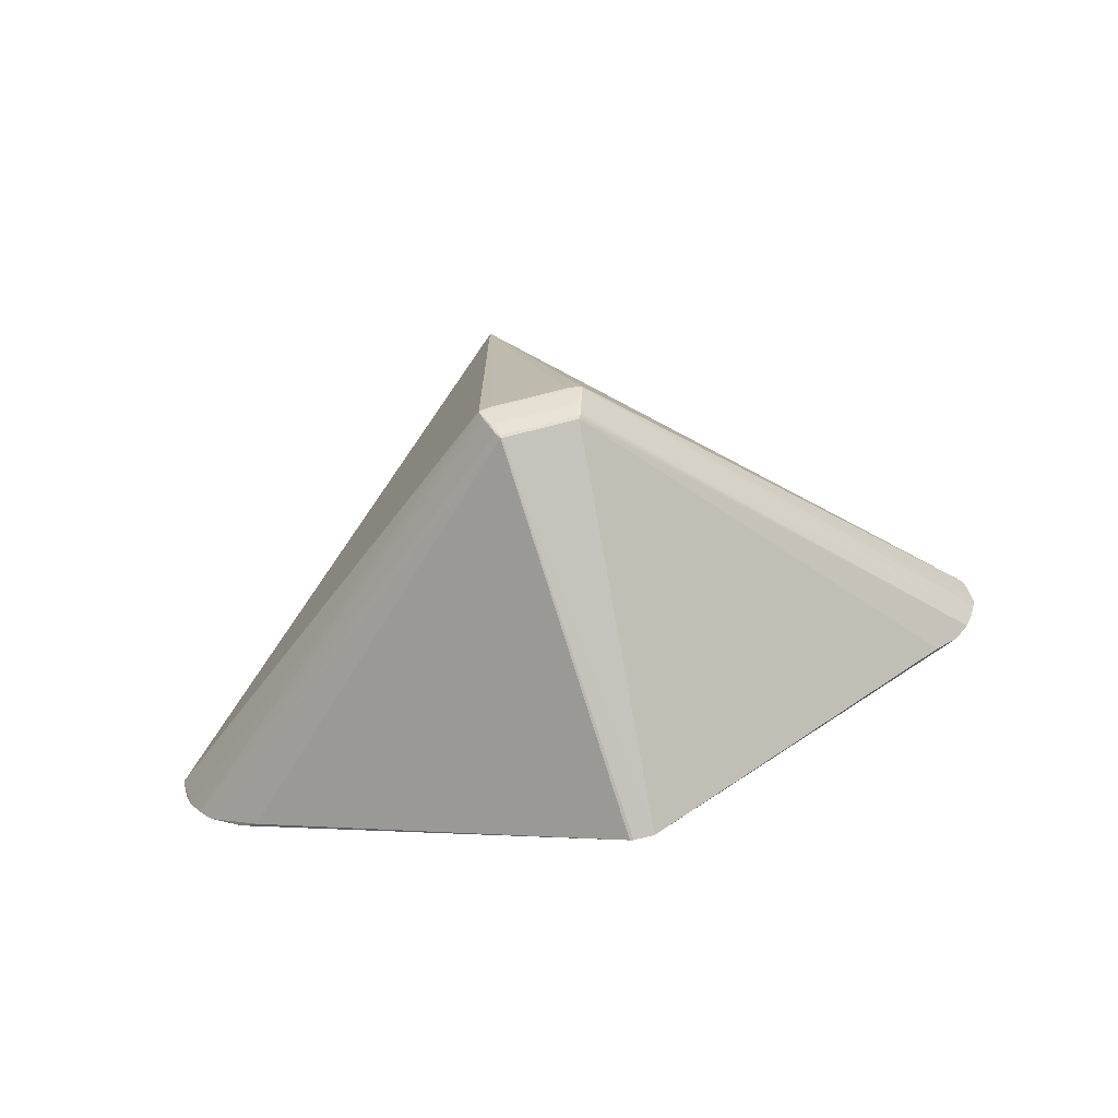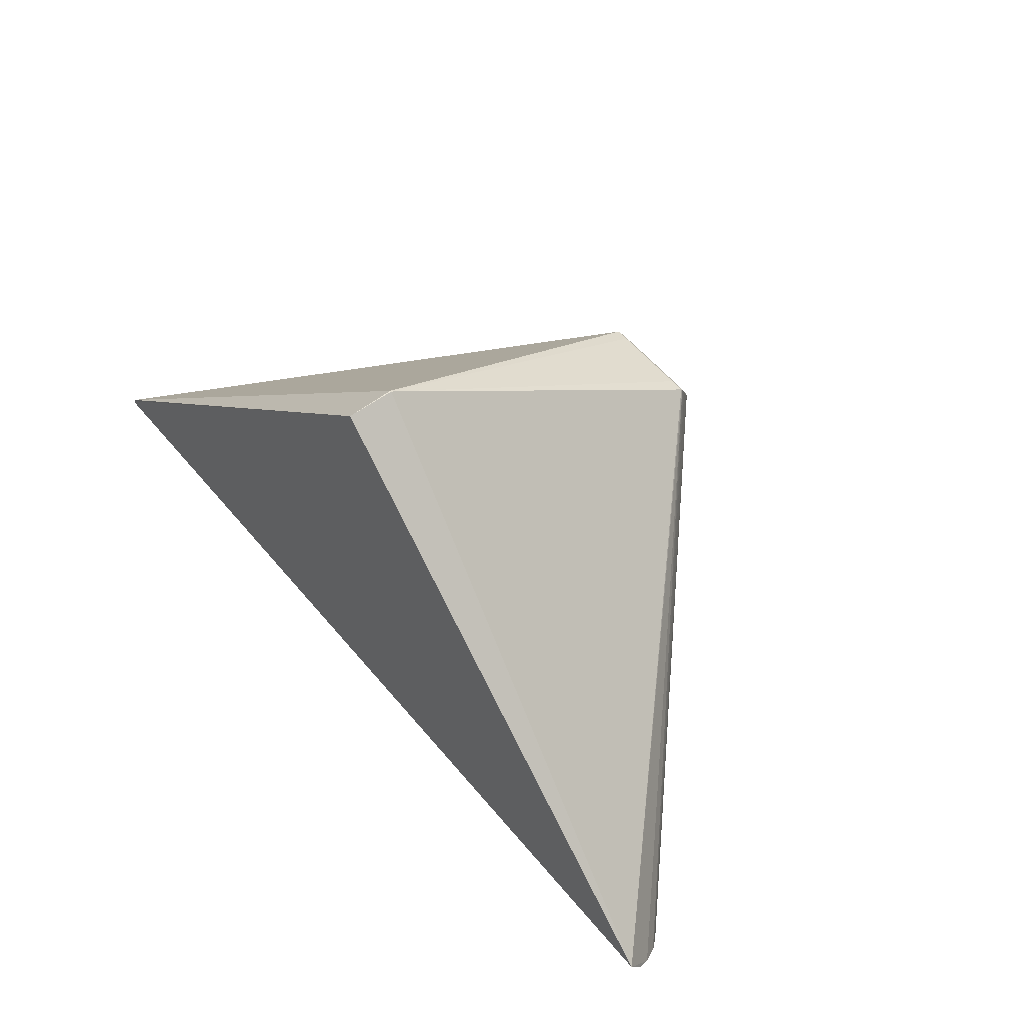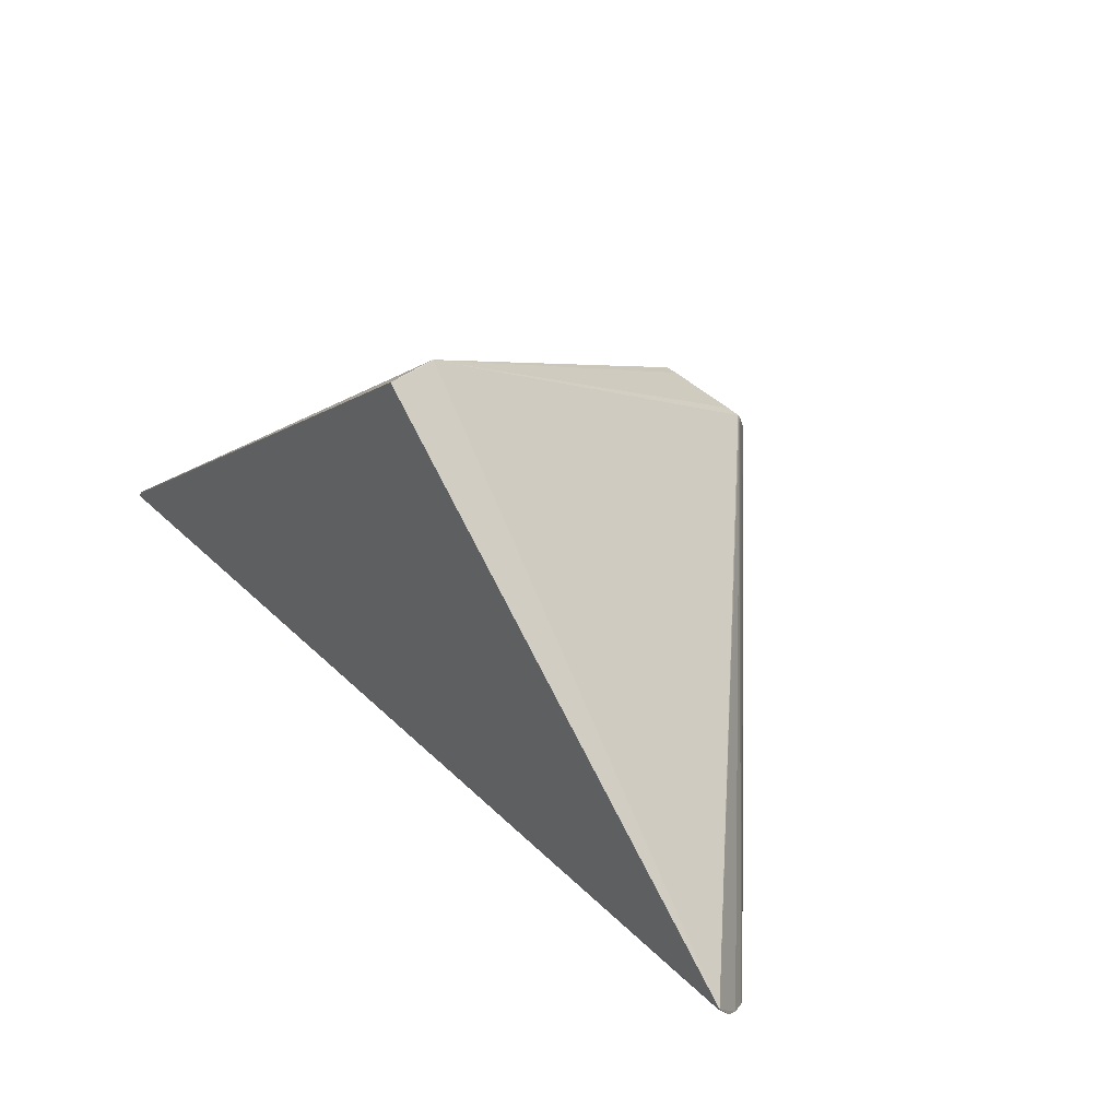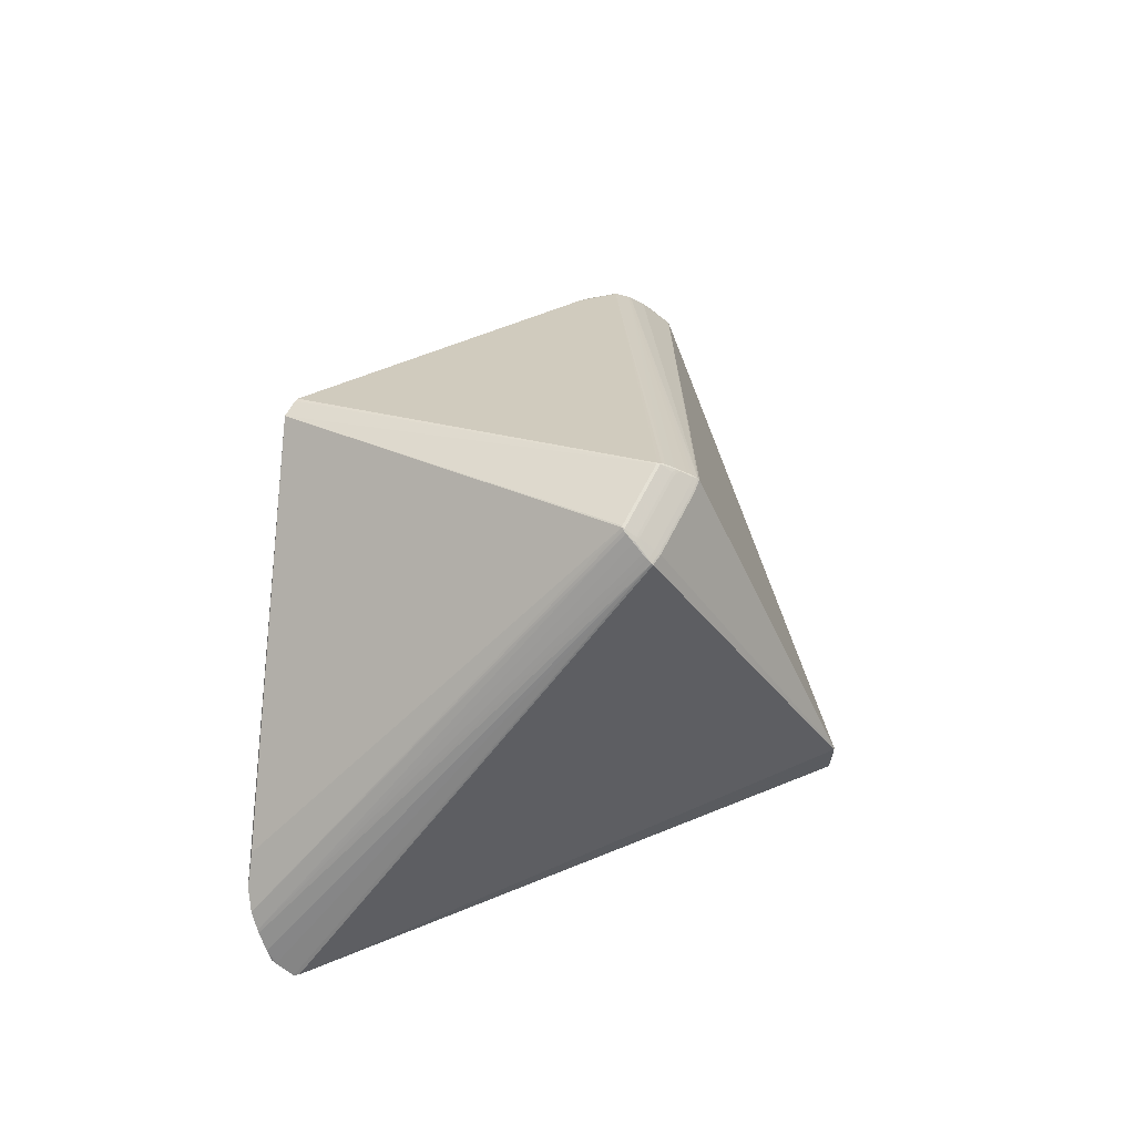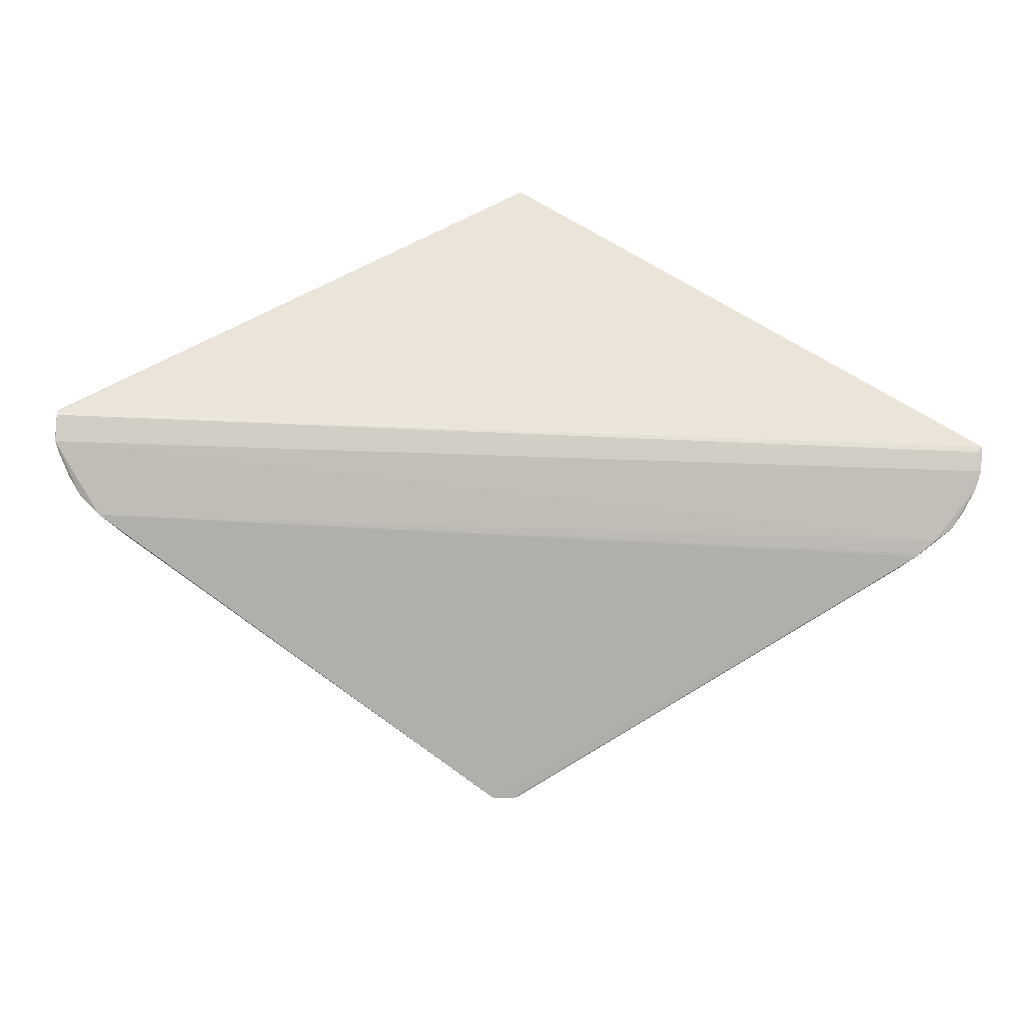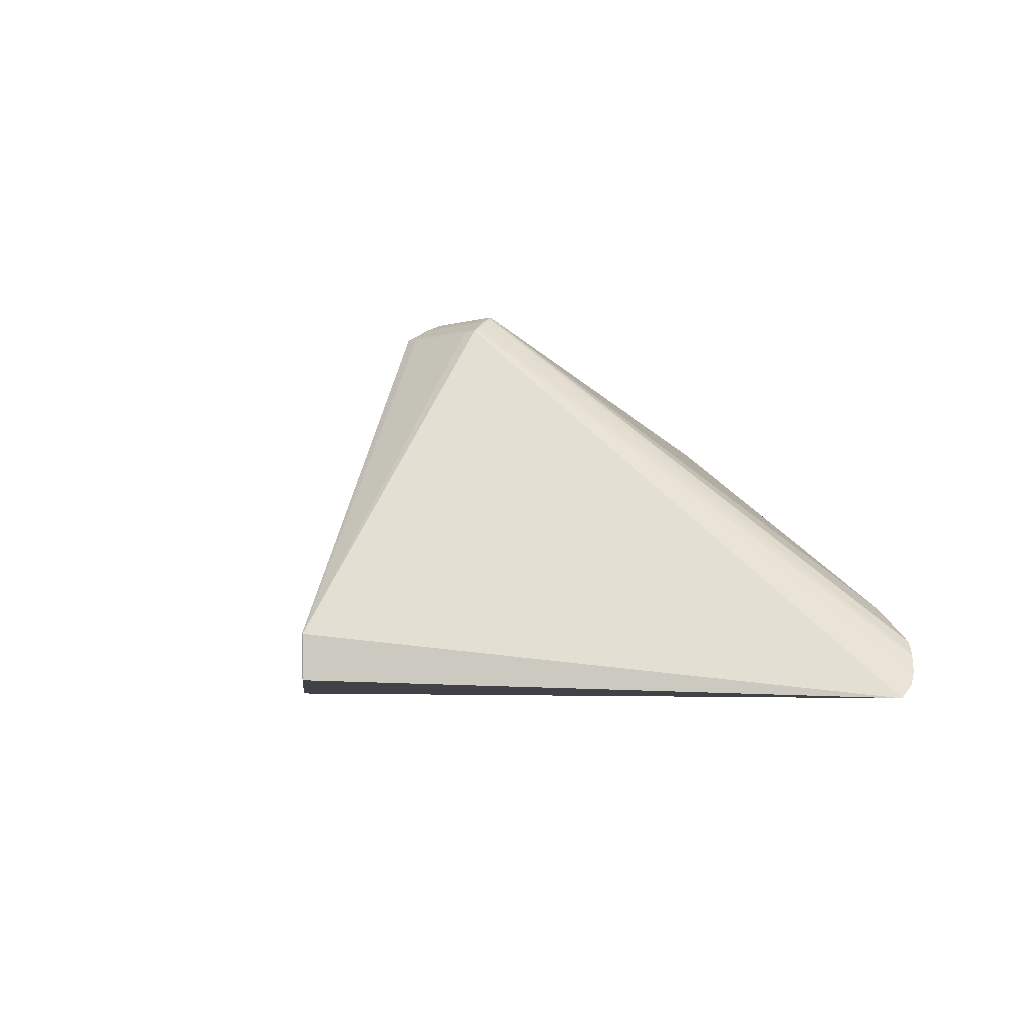
<metadata>
{"format":"obj","ext":"obj","renderer":"f3d","projection":"perspective","resolution":1024,"background":"white","views":[{"elev":75.0,"azim":-14.5,"up":"+Z"},{"elev":54.0,"azim":-128.3,"up":"+Y"},{"elev":41.6,"azim":-130.7,"up":"+Y"},{"elev":61.9,"azim":116.4,"up":"+Z"},{"elev":-44.2,"azim":176.9,"up":"+Y"},{"elev":-4.8,"azim":-137.3,"up":"+Z"}]}
</metadata>
<code>
v -0.05647 0.1946 0.2652
v -0.05536 0.1867 0.27
v -0.05141 0.1745 0.2772
v -0.04512 0.1554 0.2871
v -0.04161 0.1962 0.2644
v 0.04188 0.1962 0.2644
v 0.04494 0.1549 0.2874
v 0.05167 0.1745 0.2772
v 0.05564 0.1867 0.27
v 0.05674 0.1946 0.2652
v 0.4993 -0.0317 -0.1712
v -0.0006059 0.4142 -0.1002
v 0.00079 0.4142 -0.1003
v 0.04329 0.1684 0.2816
v 0.04167 0.1715 0.28
v 0.04168 0.1893 0.2691
v 0.04096 0.1944 0.2659
v 0.04279 0.1943 0.2659
v 0.05006 0.1687 0.2803
v 0.0541 0.1811 0.2732
v 0.04699 0.1671 0.2821
v 0.04871 0.1706 0.2803
v 0.05042 0.1752 0.2776
v 0.05433 0.1881 0.2698
v 0.05524 0.1931 0.2665
v 0.05698 0.1926 0.2668
v 0.0431 0.1548 0.2882
v 0.04644 0.158 0.2861
v 0.0411 0.1514 0.2887
v 0.04296 0.1517 0.2885
v 0.01515 -0.2785 0.1575
v 0.4959 -0.02641 -0.1706
v 0.4991 -0.03574 -0.1706
v 0.4948 -0.06549 -0.1425
v 0.4995 -0.05289 -0.1569
v 0.4991 -0.05844 -0.1533
v 0.4847 -0.07928 -0.1243
v 0.4828 -0.08171 -0.1217
v 0.4709 -0.0948 -0.1081
v 0.4507 -0.109 -0.09521
v 0.4194 -0.1194 -0.07272
v -4.629e-06 0.4132 -0.1521
v -0.043 0.1684 0.2816
v -0.04138 0.1714 0.28
v -0.0414 0.1893 0.2691
v -0.04069 0.1943 0.2659
v -0.04252 0.1943 0.2659
v -0.04982 0.1687 0.2802
v -0.05382 0.181 0.2732
v -0.0467 0.1671 0.282
v -0.04842 0.1705 0.2803
v -0.05014 0.1752 0.2776
v -0.05405 0.188 0.2698
v -0.05497 0.193 0.2665
v -0.05671 0.1926 0.2668
v -0.04655 0.159 0.2855
v -0.0428 0.1547 0.2882
v -0.0408 0.1513 0.2887
v -0.04266 0.1517 0.2885
v -0.01175 -0.277 0.1565
v -0.007833 -0.2779 0.1572
v -0.5005 -0.03065 -0.1722
v -0.4942 -0.06591 -0.1426
v -0.4989 -0.05331 -0.1571
v -0.4841 -0.07969 -0.1244
v -0.4822 -0.08211 -0.1218
v -0.4703 -0.09519 -0.1082
v -0.4527 -0.105 -0.09958
v -0.4502 -0.1069 -0.09707
v -0.4366 -0.1146 -0.08783
v -0.4338 -0.1164 -0.08552
v -0.4158 -0.1211 -0.07063
v -0.4961 -0.03688 -0.1698
f 62 12 42
f 1 12 62
f 40 41 31
f 13 42 12
f 13 32 42
f 62 42 11
f 42 32 11
f 71 40 31
f 70 40 71
f 41 40 30
f 30 27 29
f 31 41 30
f 29 31 30
f 61 71 31
f 60 71 61
f 59 60 61
f 29 27 58
f 58 31 29
f 59 61 58
f 58 61 31
f 73 36 64
f 62 73 64
f 33 36 73
f 62 11 33
f 33 73 62
f 33 11 35
f 35 36 33
f 72 60 59
f 72 71 60
f 28 27 7
f 27 30 7
f 32 13 10
f 68 64 36
f 68 40 70
f 68 36 40
f 56 48 66
f 40 36 39
f 36 38 39
f 39 30 40
f 39 7 30
f 39 38 28
f 28 7 39
f 34 38 36
f 34 36 35
f 64 68 63
f 66 65 63
f 62 64 63
f 59 58 57
f 57 58 27
f 28 38 19
f 38 20 19
f 38 34 37
f 66 63 67
f 67 63 68
f 67 56 66
f 71 72 67
f 67 72 59
f 59 57 4
f 4 57 56
f 4 67 59
f 56 67 4
f 43 57 27
f 2 65 66
f 6 13 12
f 6 10 13
f 65 2 55
f 55 63 65
f 55 1 62
f 62 63 55
f 54 53 45
f 54 55 53
f 1 55 54
f 28 19 22
f 22 27 28
f 70 71 69
f 71 67 69
f 69 68 70
f 69 67 68
f 45 53 44
f 44 15 45
f 44 43 15
f 45 15 16
f 16 46 45
f 46 6 5
f 1 54 5
f 12 1 5
f 5 6 12
f 45 46 47
f 47 54 45
f 46 5 47
f 47 5 54
f 9 20 38
f 38 37 9
f 8 19 20
f 8 22 19
f 20 9 8
f 14 22 15
f 15 43 14
f 14 43 27
f 52 44 53
f 53 55 52
f 52 55 2
f 17 6 46
f 46 16 17
f 15 22 23
f 22 8 23
f 23 8 9
f 27 22 21
f 21 14 27
f 22 14 21
f 49 2 66
f 66 48 49
f 48 3 49
f 49 52 2
f 3 52 49
f 43 44 51
f 44 52 51
f 56 57 51
f 48 56 51
f 51 3 48
f 51 52 3
f 10 6 25
f 57 43 50
f 50 51 57
f 43 51 50
f 18 17 16
f 16 25 18
f 6 17 18
f 18 25 6
f 24 25 16
f 24 16 15
f 15 23 24
f 26 23 9
f 26 24 23
f 26 9 37
f 10 25 26
f 25 24 26
f 26 37 34
f 26 34 35
f 35 11 26
f 26 11 32
f 32 10 26

</code>
